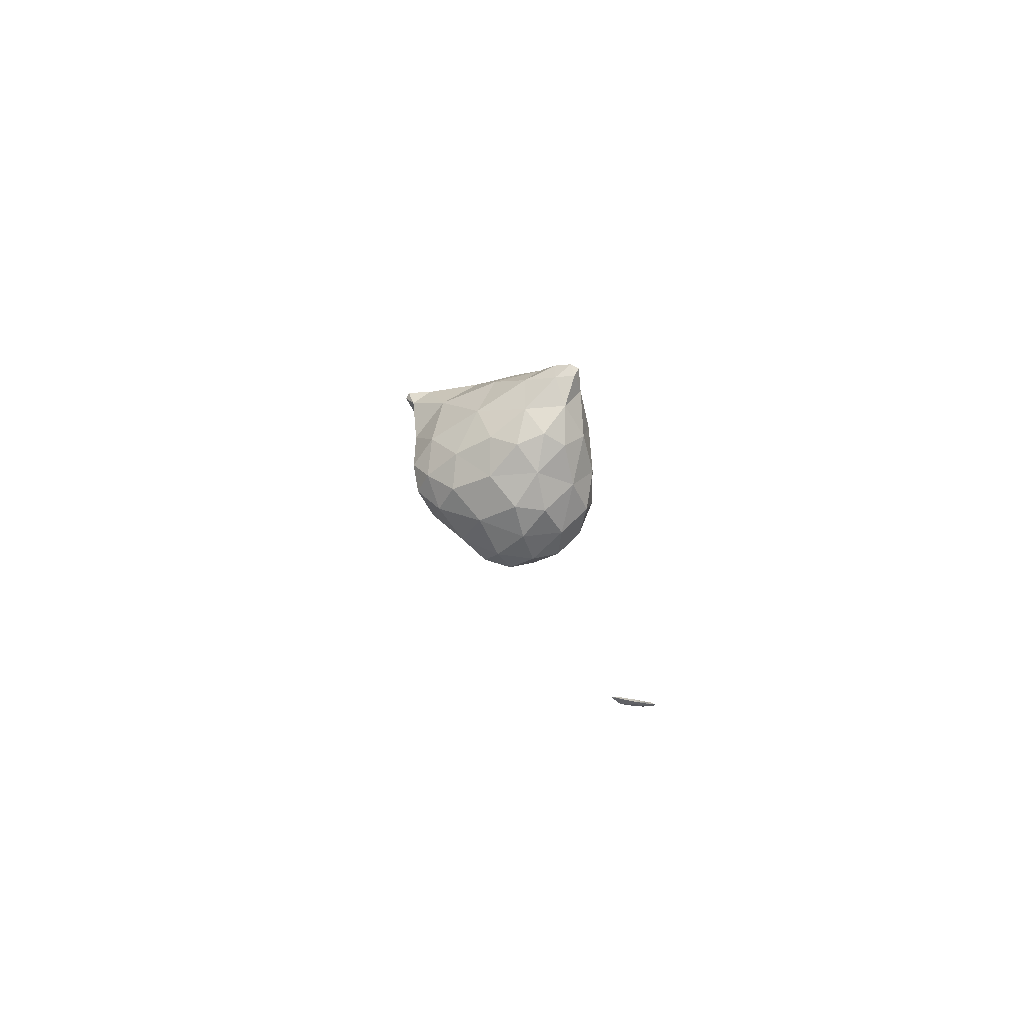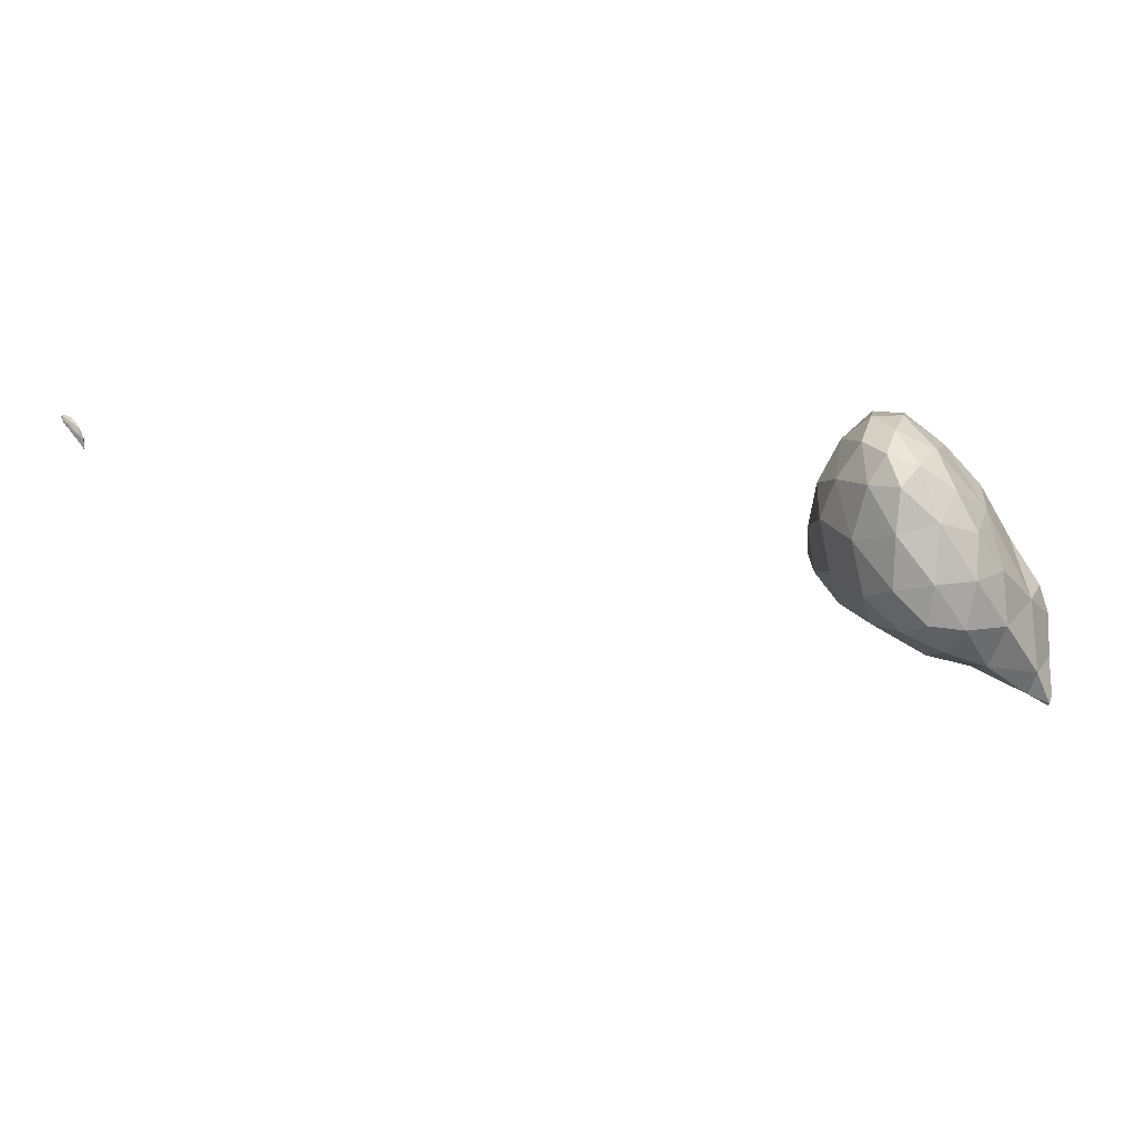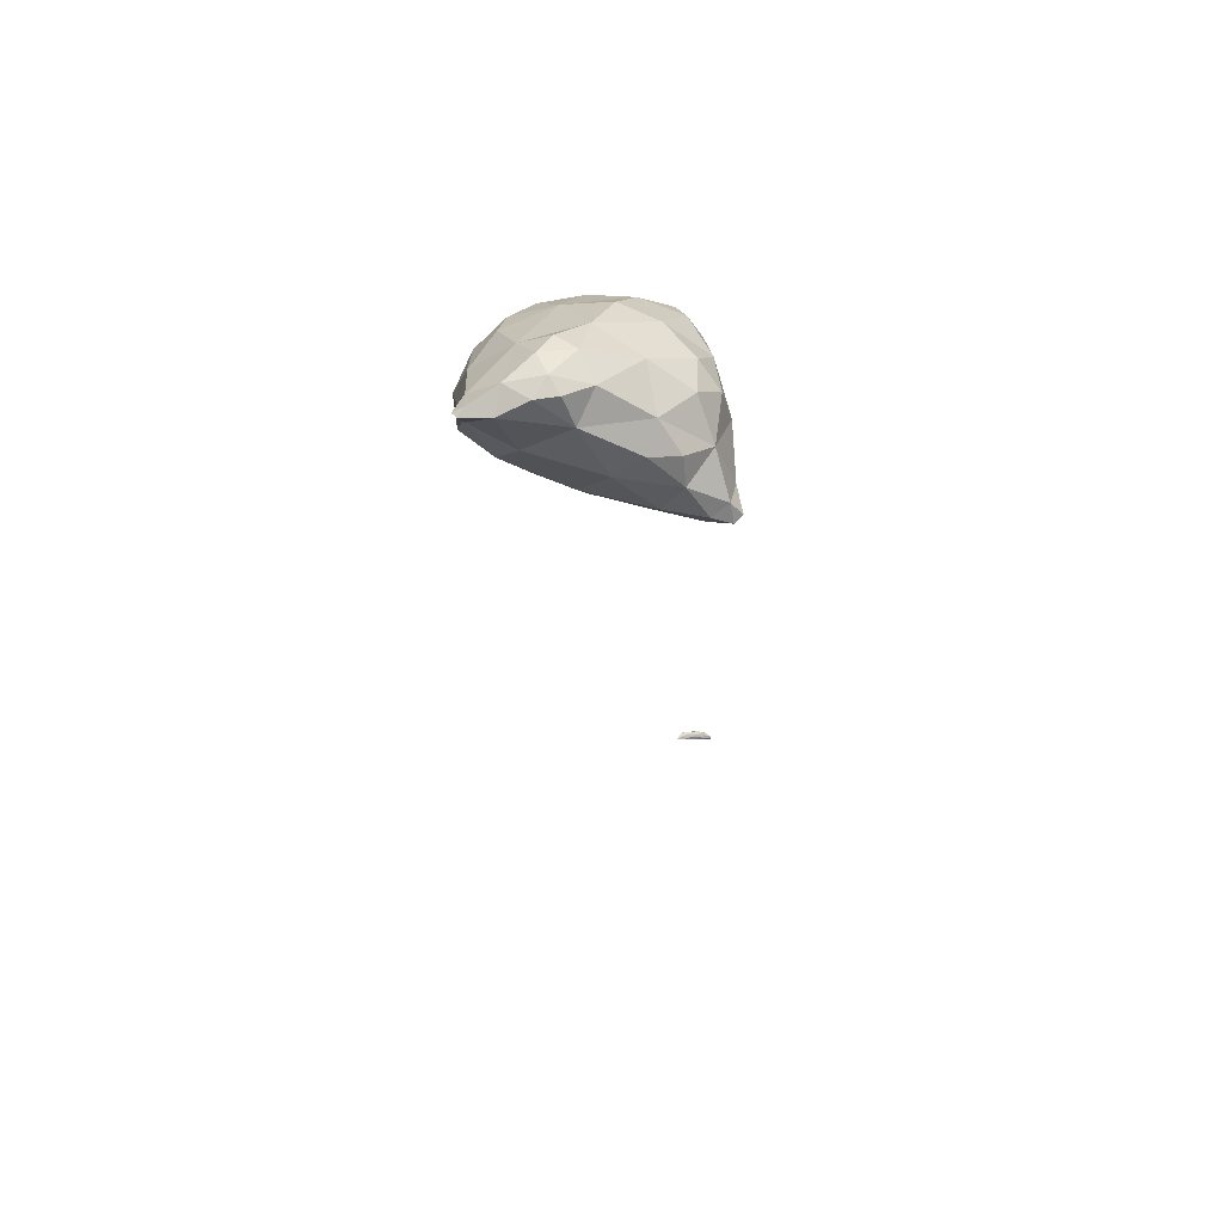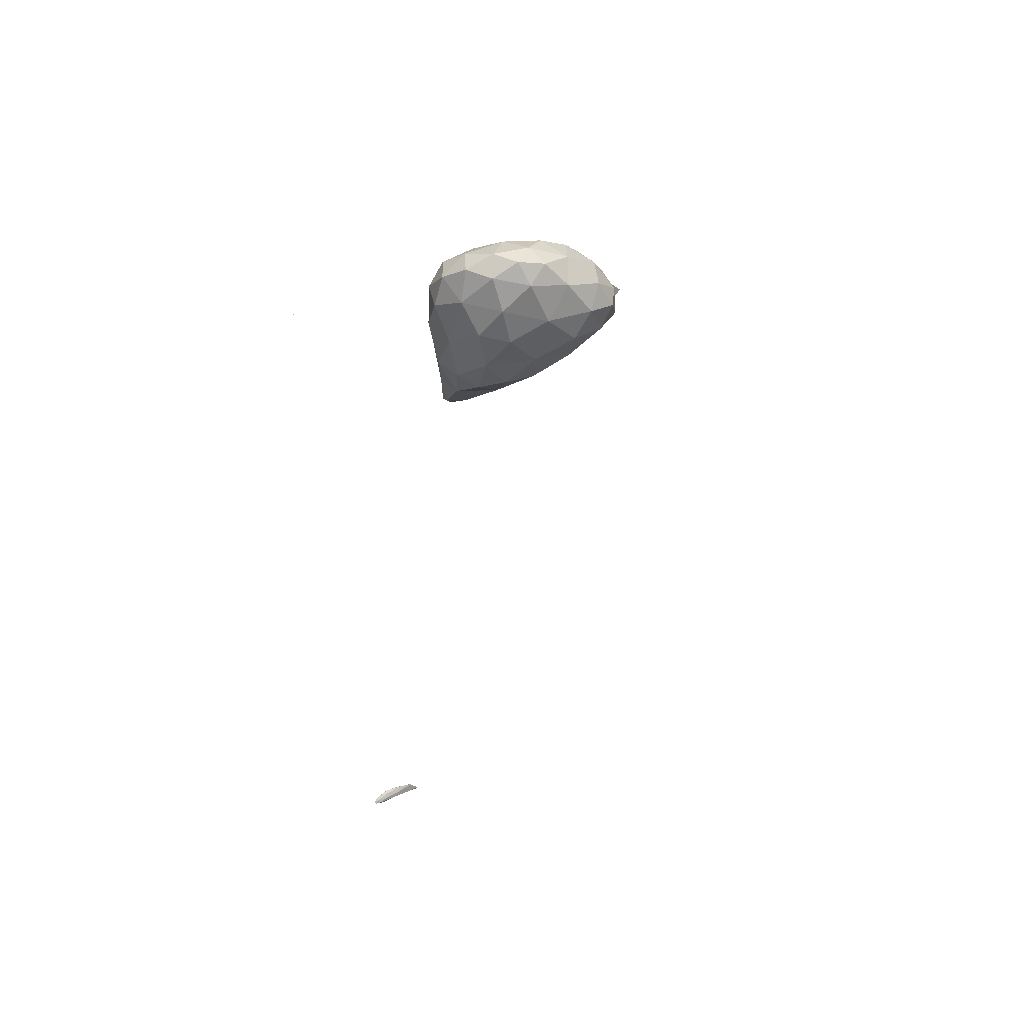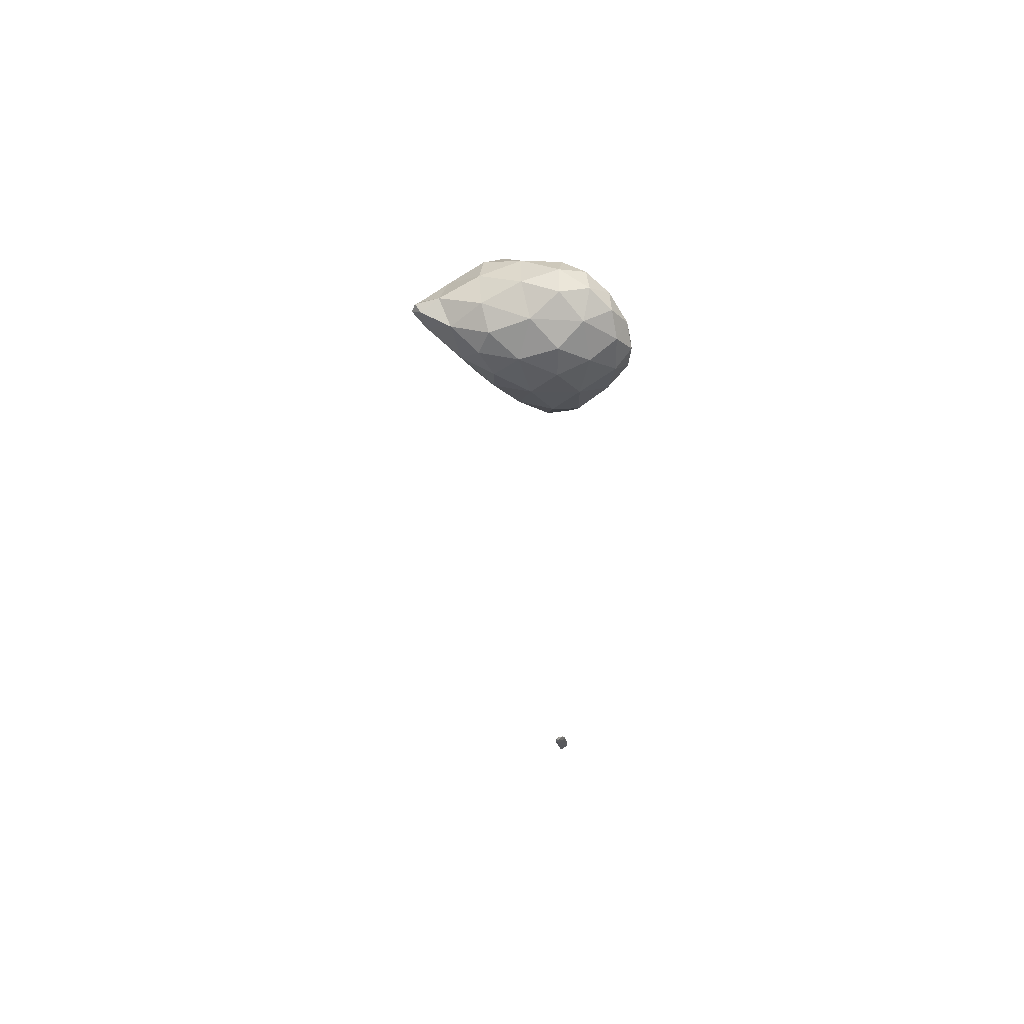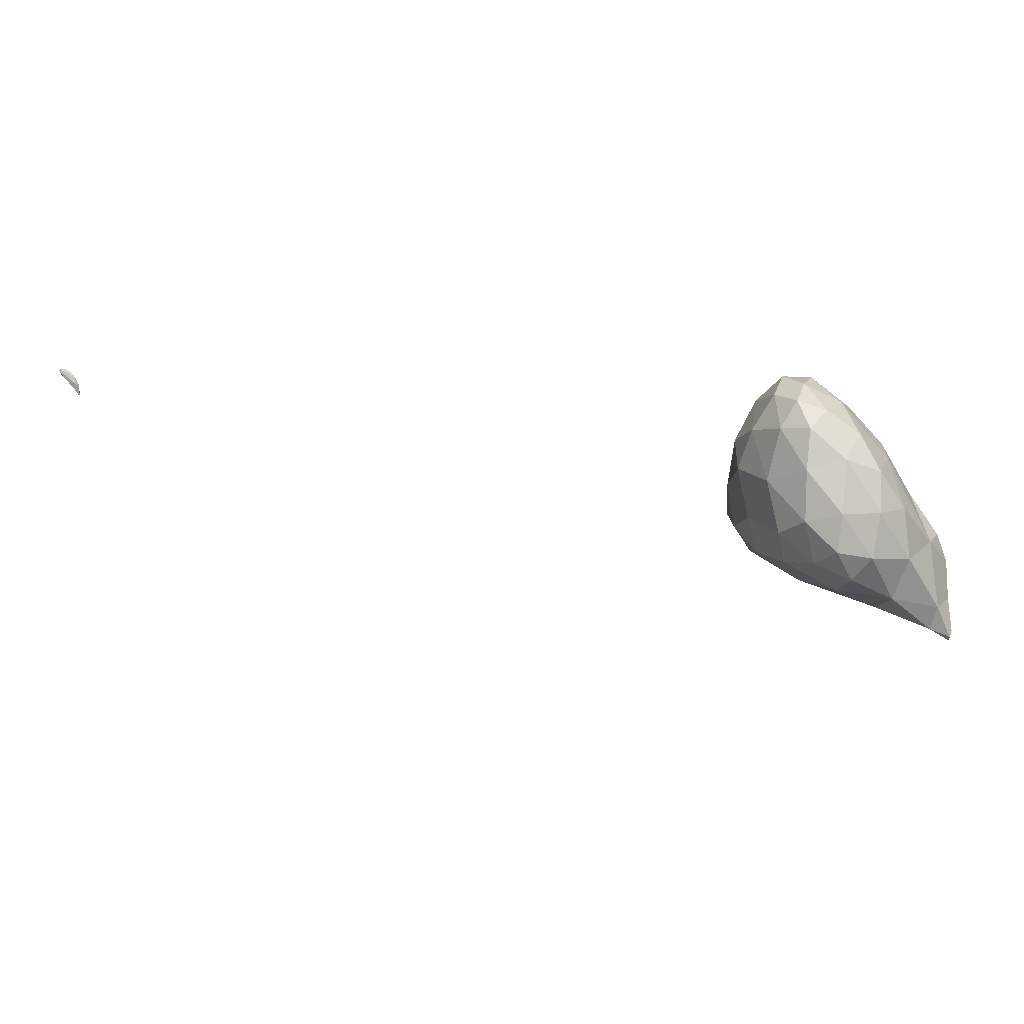
<metadata>
{"format":"obj","ext":"obj","renderer":"f3d","projection":"perspective","resolution":1024,"background":"white","views":[{"elev":-74.2,"azim":43.4,"up":"+Z"},{"elev":6.9,"azim":-101.1,"up":"+Y"},{"elev":59.1,"azim":27.6,"up":"+Z"},{"elev":-42.2,"azim":-138.5,"up":"+Z"},{"elev":-44.8,"azim":142.1,"up":"+Z"},{"elev":-2.8,"azim":-101.3,"up":"+Y"}]}
</metadata>
<code>
v 5.734 -36.08 29.45
v 5.735 -36.08 29.45
v 5.735 -36.08 29.45
v 5.736 -36.08 29.45
v 5.735 -36.08 29.44
v 5.735 -36.07 29.45
v 2.24 -26.79 60.91
v 2.531 -26.55 61.1
v 2.524 -26.91 60.98
v 3.382 -26.25 60.72
v 2.478 -26.48 60.2
v 2.047 -25.67 60.37
v 3.122 -25.33 61.21
v 4.233 -25.45 61.2
v 0.43 -23.93 57.24
v 1.059 -23.93 58.9
v 1.699 -25.37 58.44
v 3.85 -25.68 58.64
v 5.467 -25 60.02
v 6.545 -24.8 57.88
v 7.439 -24.19 58.75
v 1.018 -24.71 56.64
v 2.573 -25.04 56.58
v 1.424 -24.08 55.33
v 5.224 -24.63 56.04
v 8.597 -23.78 57.38
v 7.907 -24.14 56.16
v 9.436 -23.68 56.13
v 3.256 -23.99 54.81
v 2.07 -22.96 54.22
v 7.174 -23.37 54.65
v 5.1 -23.56 54.31
v 9.163 -23.38 55.32
v 3.905 -22.32 53.61
v 6.101 -17.99 29.03
v 6.189 -17.87 29.02
v 6.154 -17.99 29
v 6.337 -17.84 28.9
v 6.313 -17.8 28.87
v 2.44 -23.23 60.26
v 3.54 -23.92 61.32
v 4.313 -24.57 61.44
v 4.926 -24.9 61.16
v 5.52 -23.82 60.79
v 0.261 -22.28 57.51
v 1.071 -22.07 58.73
v 7.26 -23.16 59.41
v 8.293 -23.42 58.42
v 8.797 -22.18 57.68
v 0.415 -23.74 55.9
v 0.095 -22.36 56
v 9.802 -23.05 56.39
v 10.07 -23.28 55.7
v 10.21 -22.86 55.75
v 0.79 -22.61 54.82
v 0.549 -20.75 54.81
v 5.876 -22.55 53.66
v 7.139 -22.05 53.78
v 8.648 -22.18 54.66
v 9.886 -22.82 55.34
v 2.022 -21.05 53.77
v 3.806 -20.5 53.2
v 5.683 -20.96 53.36
v 6.129 -17.68 29
v 6.201 -17.63 29.01
v 6.126 -17.83 29.01
v 6.398 -17.56 28.95
v 6.535 -17.59 28.84
v 6.733 -17.48 28.64
v 6.881 -17.28 28.62
v 6.389 -17.5 28.81
v 6.841 -17.17 28.48
v 6.749 -17.38 28.55
v 7.045 -17.18 28.37
v 7.105 -17.1 28.41
v 7.059 -17.09 28.33
v 7.201 -16.98 28.28
v 3.58 -22.9 60.98
v 4.533 -23.06 61.07
v 0.667 -20.75 57.68
v 2.237 -20.13 58.53
v 4.027 -21.3 60.04
v 6.104 -21.67 59.92
v 7.749 -21.43 58.92
v 8.152 -20.42 57.97
v 0.255 -20.36 56.2
v 0.984 -19.37 57.01
v 9.507 -21.98 55.84
v 8.492 -20.29 56.56
v 0.593 -19.2 54.97
v 7.43 -20.92 53.93
v 8.236 -20.44 54.97
v 1.422 -19.17 54.11
v 3.025 -19.11 53.51
v 4.681 -19.36 53.36
v 6.385 -19.23 54.09
v 6.196 -17.57 28.97
v 6.42 -17.35 28.86
v 6.535 -17.3 28.86
v 6.728 -17.28 28.76
v 7.036 -17.03 28.53
v 7.087 -16.96 28.36
v 6.76 -17.11 28.6
v 7.189 -16.92 28.35
v 7.006 -16.94 28.5
v 3.909 -19.47 58.93
v 5.517 -19.37 58.75
v 7.151 -20.16 58.76
v 0.962 -18.51 55.75
v 2.127 -18.11 56.72
v 3.95 -18.08 57.63
v 5.624 -17.8 57.34
v 6.076 -17.48 56.13
v 7.124 -18.89 57.37
v 1.275 -18.15 54.7
v 2.122 -17.43 55.26
v 7.272 -18.74 55.59
v 5.91 -17.71 54.9
v 2.465 -17.82 54.21
v 4.386 -17.87 54.1
v 6.724 -17.08 28.71
v 6.845 -17.05 28.68
v 3.481 -17.04 56
v 4.839 -17.06 56.49
v 3.384 -17.04 54.83
v 4.735 -16.96 55.31
v 4.136 -8.194 45.13
v 4.132 -8.194 45.13
v 4.134 -8.193 45.13
v 4.132 -8.192 45.12
v 4.133 -8.193 45.13
v 4.131 -8.193 45.12
v 4.136 -8.194 45.13
v 4.139 -8.195 45.13
v 4.135 -8.194 45.13
v 4.137 -8.193 45.13
v 4.14 -8.194 45.13
v 4.135 -8.195 45.13
v 4.132 -8.194 45.13
v 4.138 -8.194 45.13
f 1 3 2
f 4 2 3
f 5 3 1
f 5 4 3
f 1 2 6
f 6 2 4
f 5 1 6
f 6 4 5
f 7 9 8
f 10 8 9
f 11 9 7
f 11 10 9
f 12 8 13
f 12 7 8
f 10 13 8
f 10 14 13
f 15 17 16
f 18 11 17
f 17 11 12
f 12 11 7
f 12 16 17
f 10 19 14
f 18 19 10
f 20 19 18
f 11 18 10
f 21 19 20
f 22 17 15
f 23 22 24
f 17 22 23
f 18 17 23
f 25 20 18
f 23 25 18
f 20 26 21
f 27 26 20
f 25 27 20
f 28 26 27
f 24 29 23
f 24 30 29
f 25 32 31
f 29 32 25
f 23 29 25
f 31 27 25
f 31 33 27
f 33 28 27
f 34 29 30
f 34 32 29
f 35 37 36
f 38 36 37
f 39 37 35
f 39 38 37
f 40 13 41
f 40 12 13
f 42 14 43
f 13 14 42
f 41 13 42
f 44 42 43
f 45 16 46
f 45 15 16
f 12 40 16
f 40 46 16
f 43 14 19
f 47 21 48
f 47 19 21
f 44 19 47
f 43 19 44
f 49 47 48
f 15 50 22
f 51 50 15
f 45 51 15
f 24 22 50
f 48 21 26
f 52 28 53
f 52 26 28
f 49 26 52
f 48 26 49
f 54 52 53
f 51 55 50
f 51 56 55
f 30 24 55
f 24 50 55
f 57 31 32
f 57 58 31
f 31 58 59
f 31 59 33
f 33 53 28
f 60 53 33
f 59 60 33
f 60 54 53
f 61 55 56
f 61 30 55
f 34 30 61
f 62 34 61
f 34 57 32
f 63 57 34
f 62 63 34
f 63 58 57
f 64 66 65
f 36 66 35
f 65 66 36
f 67 65 36
f 68 38 69
f 36 38 68
f 67 36 68
f 70 68 69
f 71 66 64
f 72 73 71
f 73 39 71
f 71 39 66
f 66 39 35
f 38 39 69
f 69 39 73
f 69 73 74
f 69 75 70
f 69 74 75
f 76 73 72
f 76 74 73
f 76 77 74
f 77 75 74
f 40 41 78
f 79 41 42
f 79 78 41
f 79 42 44
f 45 46 80
f 80 46 81
f 46 40 81
f 81 40 82
f 82 40 78
f 78 79 82
f 79 83 82
f 79 44 83
f 83 44 47
f 83 47 84
f 49 84 47
f 49 85 84
f 86 80 87
f 45 80 86
f 51 45 86
f 80 81 87
f 52 88 49
f 49 88 89
f 49 89 85
f 88 52 54
f 56 51 86
f 56 86 90
f 91 59 58
f 89 88 92
f 92 88 59
f 59 88 60
f 59 91 92
f 88 54 60
f 93 56 90
f 93 61 56
f 94 62 61
f 94 61 93
f 95 63 62
f 95 62 94
f 63 91 58
f 96 91 63
f 95 96 63
f 96 92 91
f 64 65 97
f 65 98 97
f 99 98 65
f 67 99 65
f 67 68 100
f 99 67 100
f 70 100 68
f 70 101 100
f 71 64 97
f 102 72 103
f 72 71 103
f 103 71 98
f 98 71 97
f 104 102 105
f 102 103 105
f 101 104 105
f 75 104 101
f 70 75 101
f 76 72 102
f 102 77 76
f 102 104 77
f 104 75 77
f 81 82 106
f 107 82 83
f 107 106 82
f 108 83 84
f 108 107 83
f 108 84 85
f 86 87 109
f 109 87 110
f 87 81 110
f 110 81 111
f 111 81 106
f 106 107 111
f 107 112 111
f 113 112 114
f 114 112 107
f 114 107 108
f 114 85 89
f 114 108 85
f 90 109 115
f 90 86 109
f 110 116 109
f 116 115 109
f 114 117 113
f 117 118 113
f 117 89 92
f 117 114 89
f 93 90 115
f 119 115 116
f 93 115 119
f 94 93 119
f 120 95 94
f 120 94 119
f 96 118 117
f 120 118 96
f 95 120 96
f 117 92 96
f 98 99 121
f 122 99 100
f 122 121 99
f 122 100 101
f 103 98 121
f 121 105 103
f 121 122 105
f 122 101 105
f 110 111 123
f 124 111 112
f 124 123 111
f 124 112 113
f 116 123 125
f 116 110 123
f 123 124 126
f 123 126 125
f 126 113 118
f 126 124 113
f 119 116 125
f 125 120 119
f 125 126 120
f 126 118 120
f 127 129 128
f 130 129 131
f 130 128 129
f 132 130 131
f 127 133 129
f 127 134 133
f 131 136 135
f 133 136 131
f 129 133 131
f 135 132 131
f 137 133 134
f 137 136 133
f 127 128 138
f 139 128 130
f 139 138 128
f 139 130 132
f 134 138 140
f 134 127 138
f 140 135 136
f 139 135 140
f 138 139 140
f 139 132 135
f 137 134 140
f 140 136 137

</code>
